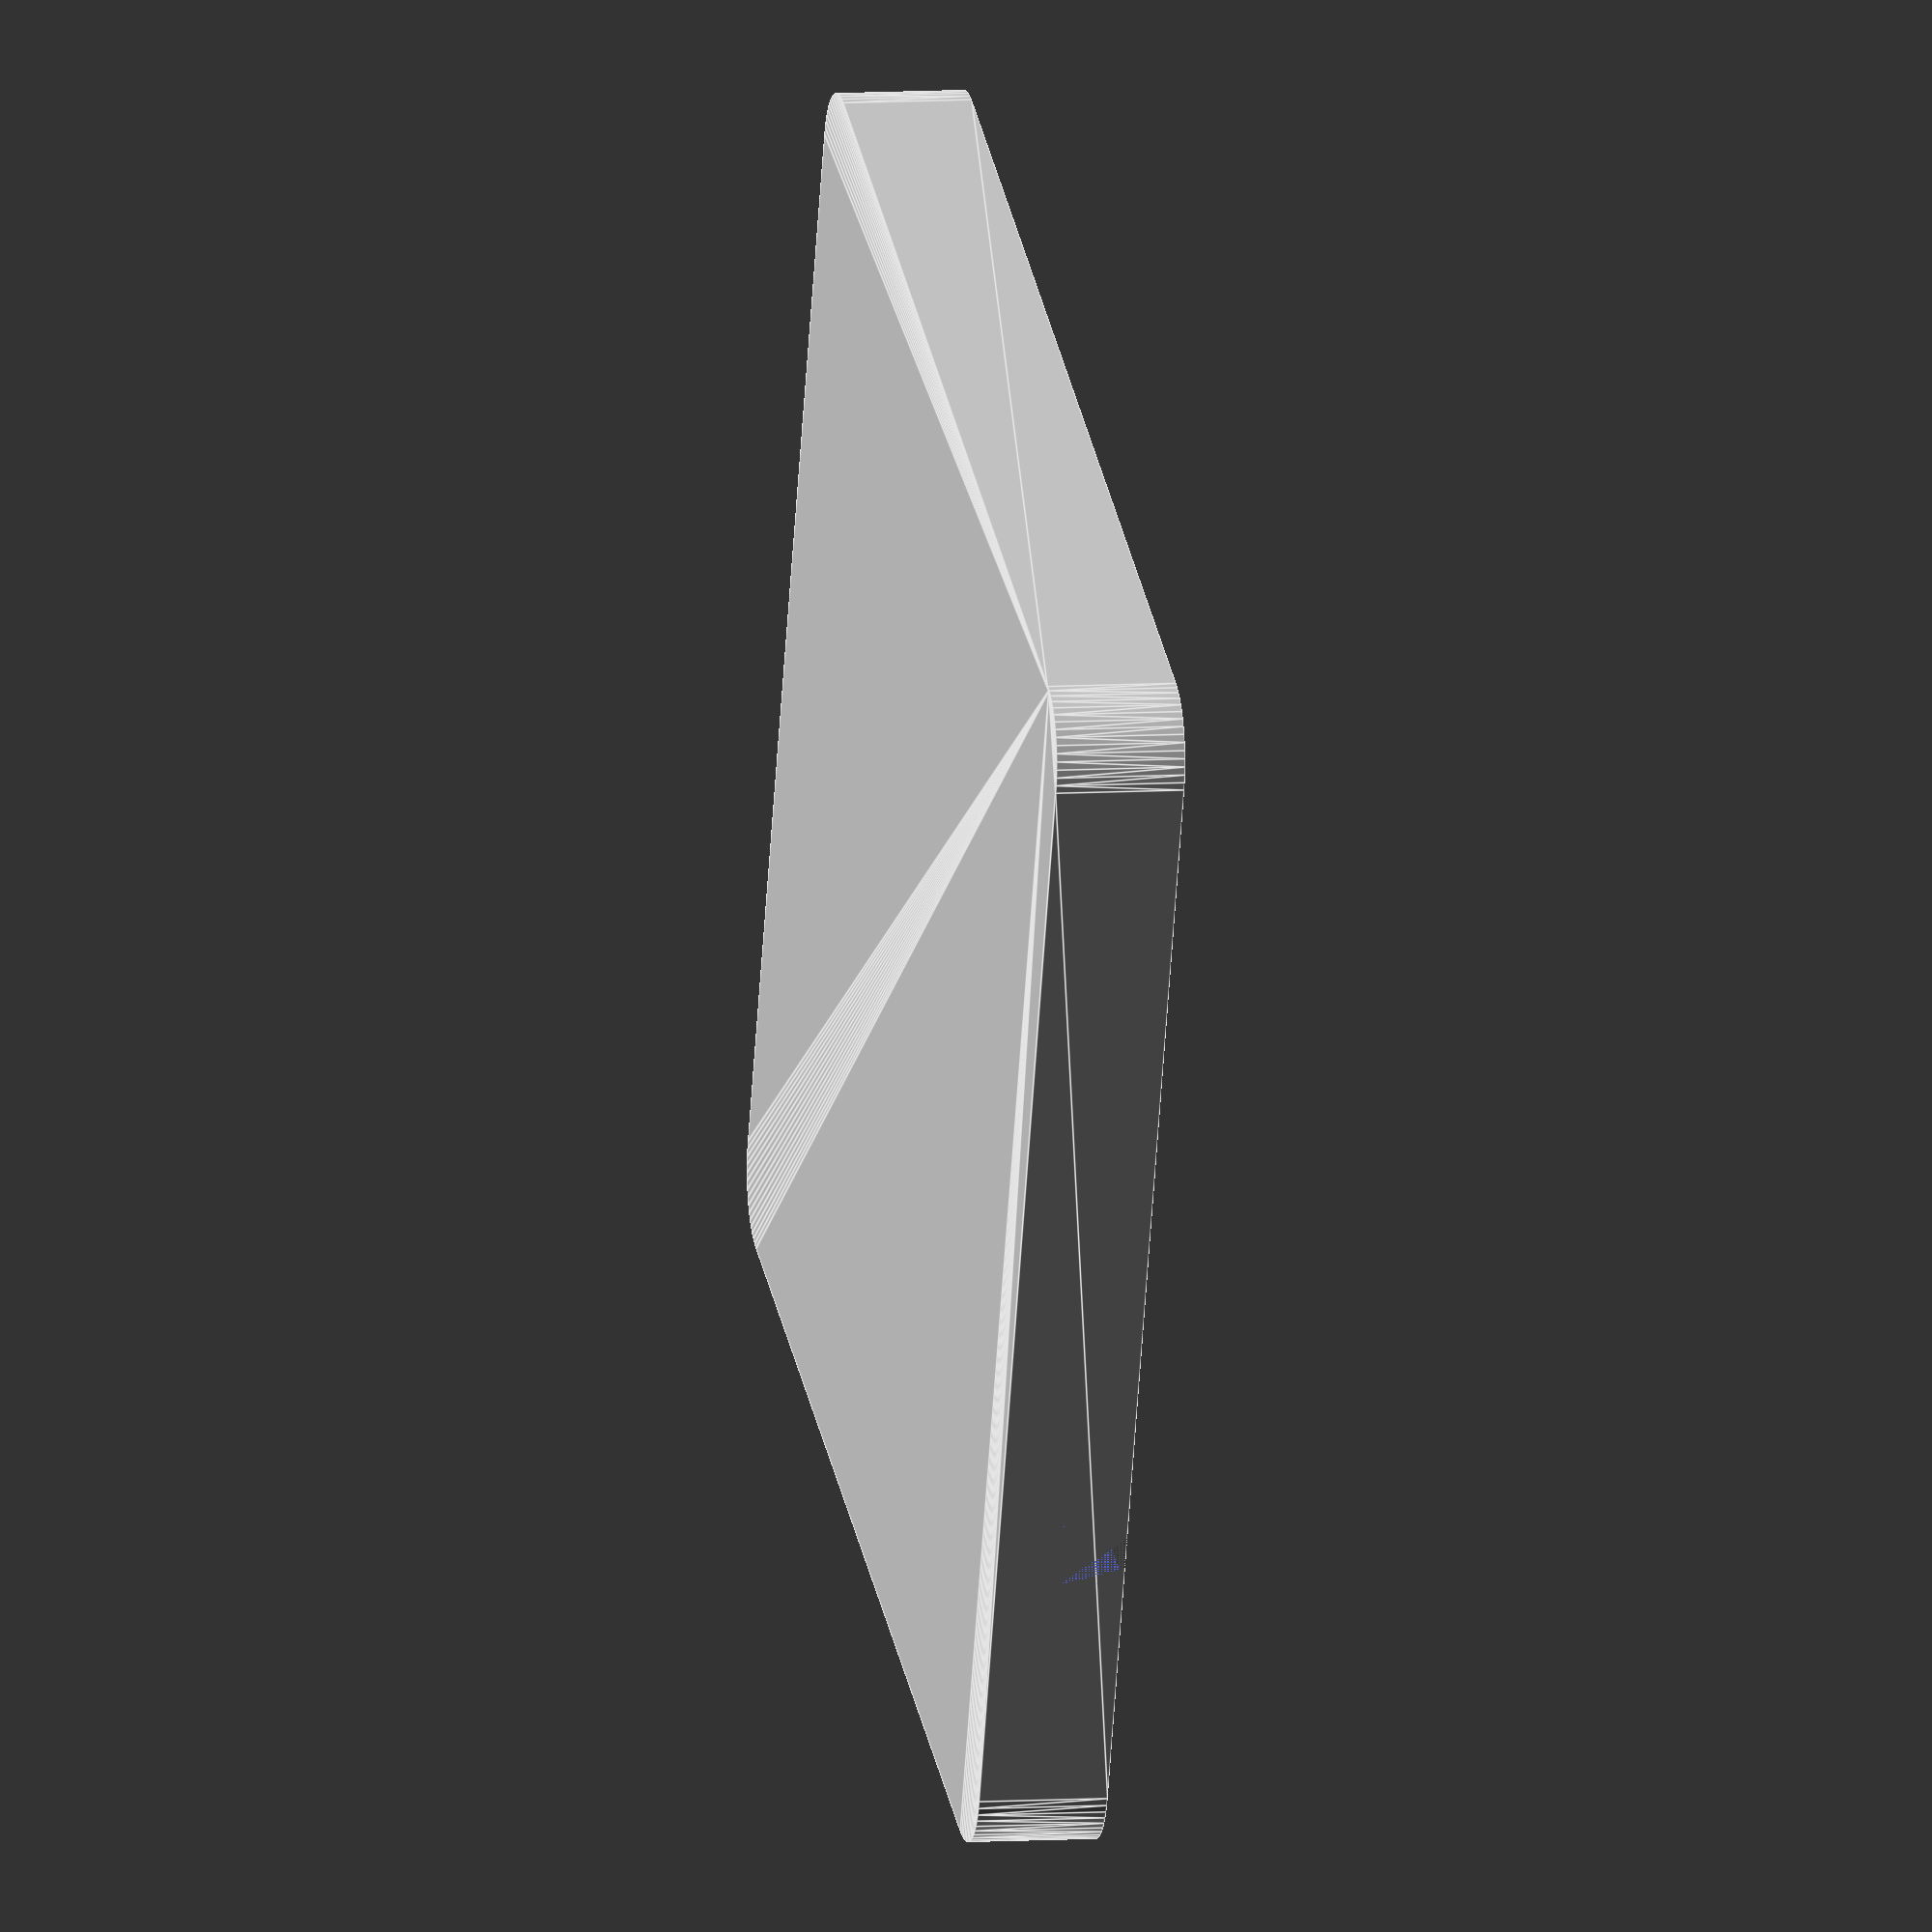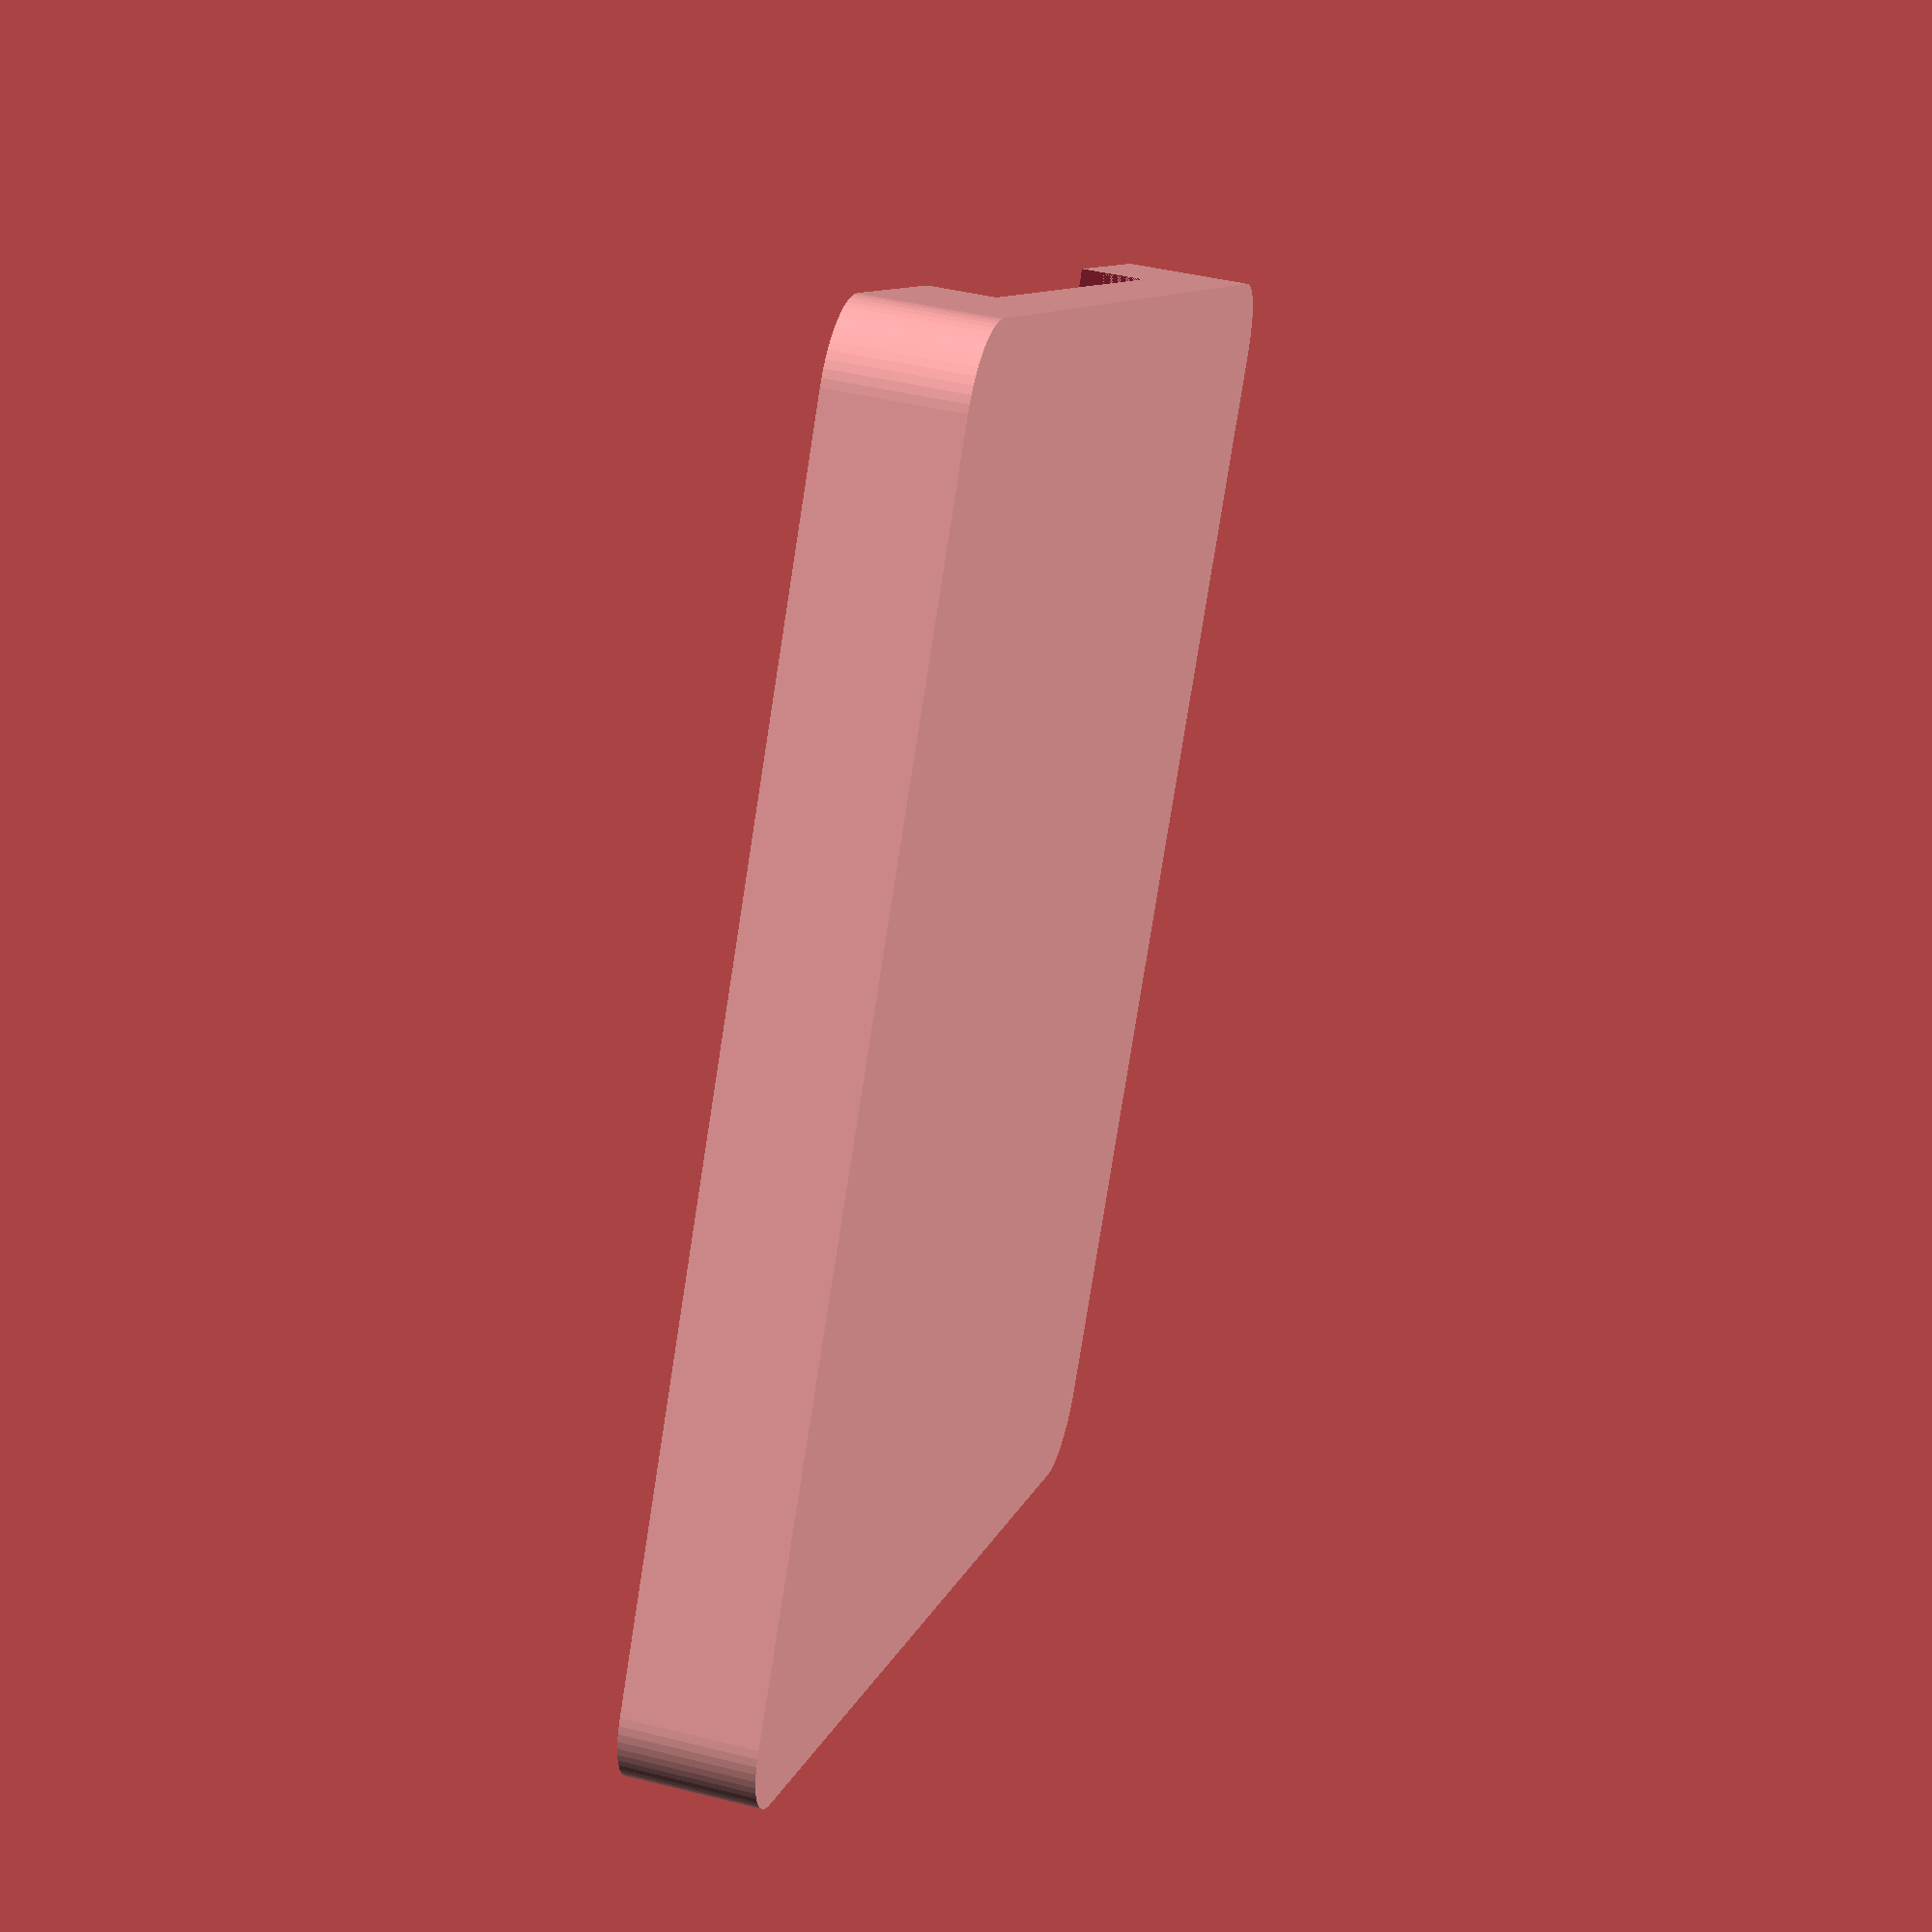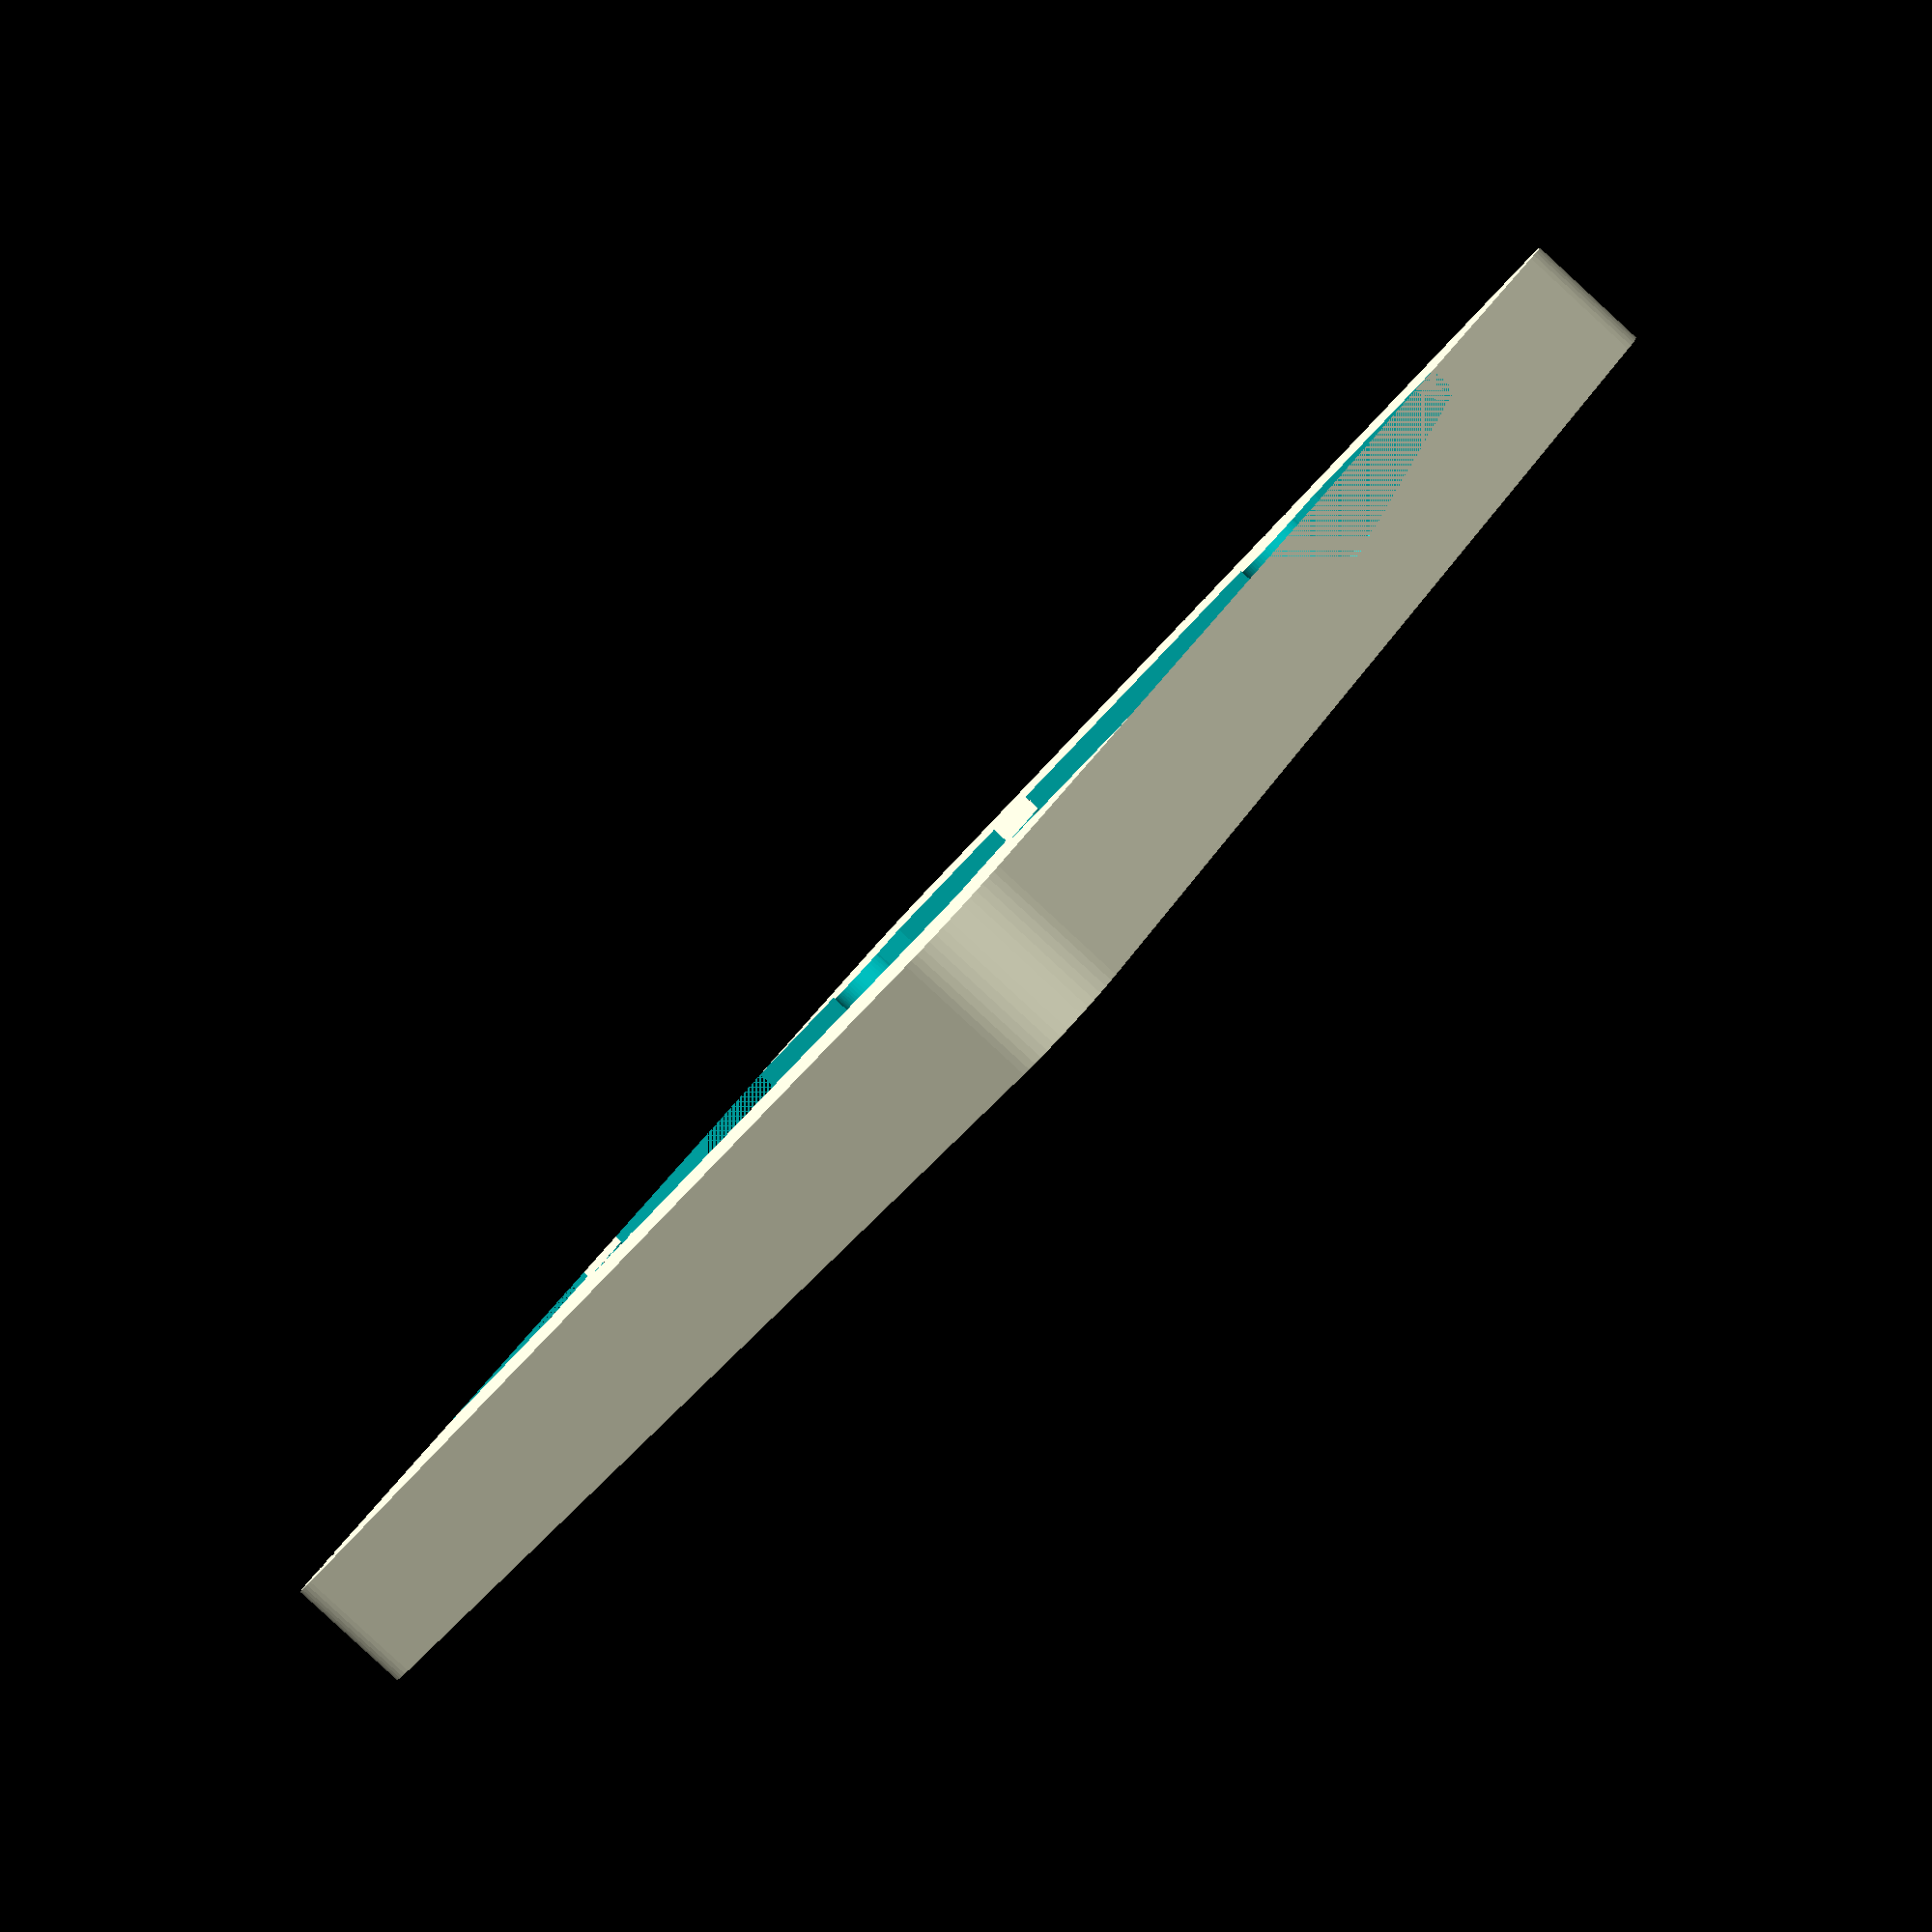
<openscad>
$fn=60;

//to fit motor mounting bracket: https://www.pololu.com/file/download/2676-bracket-dimensions.pdf?file_id=0J825

tolerance = 0.1;
offsetX1 = 9.5;
offsetX2 = offsetX1 + 6.35 * 5 ;
offsetY1 = (25-21.7)/2;
offsetY2 = 25 - offsetY1;
d=3.3;
r=3.3/2 - tolerance;

module neg() {
    difference() {
        translate([0,-tolerance])square([52,25+2*tolerance]);
        translate([offsetX1,offsetY1-r]) square(d, true);
        translate([offsetX1,offsetY1]) circle(r);
        translate([offsetX2,offsetY1-r]) square(d, true);
        translate([offsetX2,offsetY1]) circle(r);
        translate([offsetX1,offsetY2+r]) square(d, true);
        translate([offsetX1,offsetY2]) circle(r);
        translate([offsetX2,offsetY2+r]) square(d, true);
        translate([offsetX2,offsetY2]) circle(r);
    }
}

difference() {
    minkowski() {
        translate([3,3,0]) cube([46,44,4]);
        cylinder(r=3,h=1);
    }
    translate([0,12.5,2.5]) linear_extrude(h=3) neg();
}

</openscad>
<views>
elev=172.3 azim=158.6 roll=280.5 proj=o view=edges
elev=136.1 azim=56.7 roll=73.6 proj=p view=solid
elev=267.2 azim=42.7 roll=132.7 proj=p view=solid
</views>
